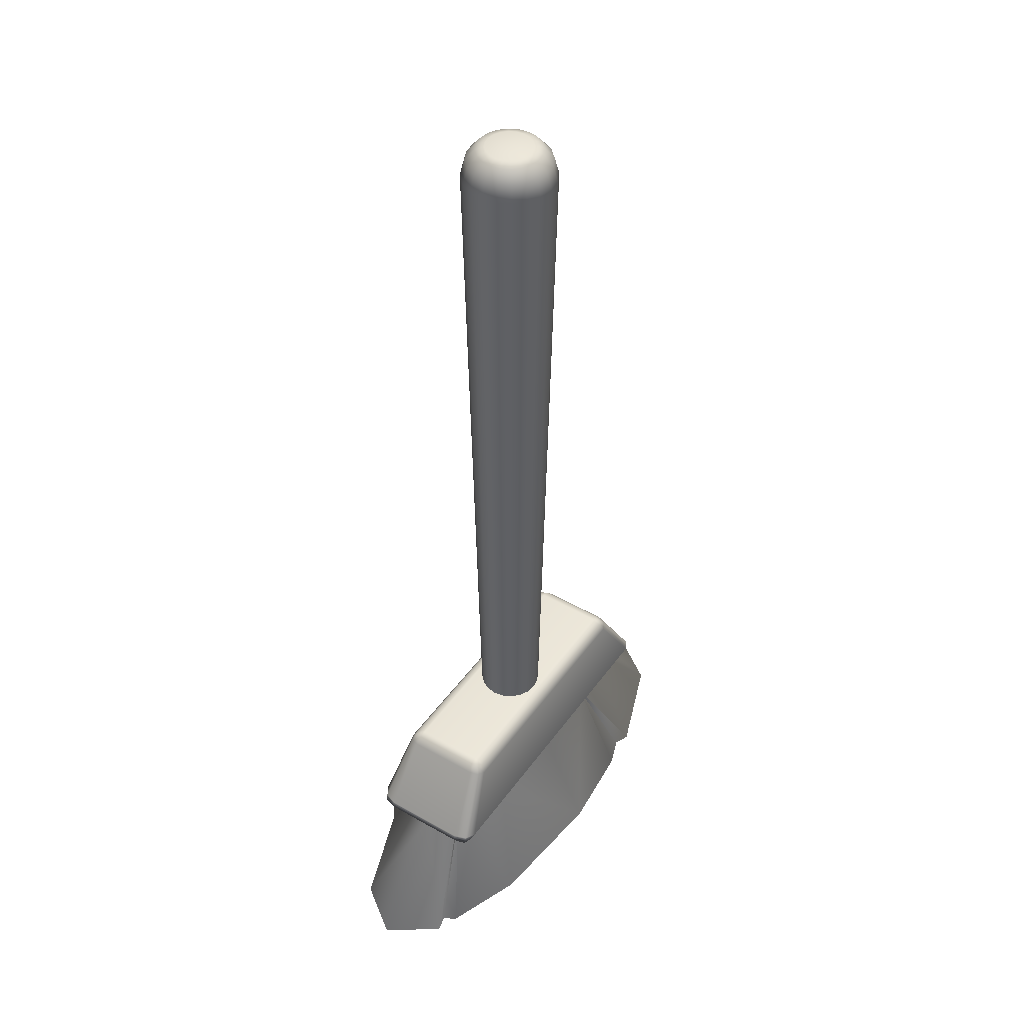
<metadata>
{"format":"obj","ext":"obj","renderer":"f3d","projection":"perspective","resolution":1024,"background":"white","views":[{"elev":45.5,"azim":-56.6,"up":"+Y"}]}
</metadata>
<code>
g SM_Brush
v -0 0.001279 0.06109
v 0.05208 0.06682 0.0268
v 0.05417 0.001279 0.05565
v 0.07977 0.001279 0.05307
v 0.0902 0.06682 0.01573
v 0.1382 0.001279 0.03117
v 0.1382 0.001279 0.03117
v 0.1042 0.06682 0.000605
v 0.1595 0.001279 0.001246
v 0.1042 0.06682 0.000605
v 0.1382 0.001279 -0.02868
v 0.1595 0.001279 0.001246
v 0.0902 0.06682 -0.01452
v 0.09837 0.001279 -0.04361
v 0.1382 0.001279 -0.02868
v 0.05208 0.06682 -0.02559
v -0 0.001279 -0.0586
v 0.07977 0.001279 -0.05058
v -0 0.001279 -0.0586
v -0.05208 0.06682 -0.02559
v -0.05686 0.001279 -0.05289
v -0.07977 0.001279 -0.05058
v -0.0902 0.06682 -0.01452
v -0.1382 0.001279 -0.02868
v -0.1382 0.001279 -0.02868
v -0.1042 0.06682 0.000605
v -0.1595 0.001279 0.001246
v -0.1042 0.06682 0.000605
v -0.1382 0.001279 0.03117
v -0.1595 0.001279 0.001246
v -0.1382 0.001279 0.03117
v -0.0902 0.06682 0.01573
v -0.1293 0.001279 0.02887
v -0.05208 0.06682 0.0268
v -0 0.001279 0.06109
v -0.07977 0.001279 0.05307
v -0 -0.000104 0.001246
v -0 0.000519 0.0338
v 0.06321 0.000519 0.02744
v -0 -0.000104 0.001246
v 0.06321 0.000519 -0.02495
v -0 0.000519 -0.0313
v -0 -0.000104 0.001246
v -0 0.000519 -0.0313
v -0.06321 0.000519 -0.02495
v -0 -0.000104 0.001246
v -0.06321 0.000519 0.02744
v -0 0.000519 0.0338
v -0.1019 0.000519 0.01292
v -0.07543 0.001055 0.04241
v -0.06321 0.000519 0.02744
v -0.1103 0.000519 0.001246
v -0.1267 0.001055 0.02319
v -0.1019 0.000519 0.01292
v -0.1019 0.000519 -0.01043
v -0.07543 0.001055 -0.03992
v -0.1267 0.001055 -0.0207
v 0.1019 0.000519 -0.01043
v 0.07543 0.001055 -0.03992
v 0.06321 0.000519 -0.02495
v -0.05208 0.06682 -0.02559
v -0.08557 0.08614 -0.01511
v -0.0902 0.06682 -0.01452
v -0 0.06682 -0.02965
v -0.0494 0.08614 -0.02662
v -0.05208 0.06682 -0.02559
v -0 0.06682 -0.02965
v 0.0494 0.08614 -0.02662
v -0 0.08614 -0.03084
v 0.05208 0.06682 -0.02559
v 0.08557 0.08614 -0.01511
v 0.0494 0.08614 -0.02662
v 0.0902 0.06682 -0.01452
v 0.09881 0.08614 0.000605
v 0.08557 0.08614 -0.01511
v 0.0902 0.06682 0.01573
v 0.09881 0.08614 0.000605
v 0.1042 0.06682 0.000605
v -0.05208 0.06682 0.0268
v -0.08557 0.08614 0.01632
v -0.0494 0.08614 0.02783
v 0.05208 0.06682 0.0268
v 0.08557 0.08614 0.01632
v 0.0902 0.06682 0.01573
v -0.0902 0.06682 0.01573
v -0.09881 0.08614 0.000605
v -0.08557 0.08614 0.01632
v -0 0.06682 0.03086
v 0.0494 0.08614 0.02783
v 0.05208 0.06682 0.0268
v -0.0902 0.06682 -0.01452
v -0.09881 0.08614 0.000605
v -0.1042 0.06682 0.000605
v -0.05686 0.001279 -0.05289
v -0.05208 0.06682 -0.02559
v -0.06805 0.001279 -0.0588
v 0.08296 0.001279 -0.04378
v 0.07543 0.001055 -0.03992
v 0.09837 0.001279 -0.04361
v 0.09837 0.001279 -0.04361
v 0.05208 0.06682 -0.02559
v 0.08296 0.001279 -0.04378
v -0.0902 0.06682 0.01573
v -0.07977 0.001279 0.05307
v -0.1252 0.001279 0.03604
v -0.1267 0.001055 0.02319
v -0.1293 0.001279 0.02887
v -0.1252 0.001279 0.03604
v 0.05417 0.001279 0.05565
v 0.05208 0.06682 0.0268
v 0.07072 0.001279 0.04937
v 0.07072 0.001279 0.04937
v 0.05208 0.06682 0.0268
v 0.07977 0.001279 0.05307
v -0.1293 0.001279 0.02887
v -0.0902 0.06682 0.01573
v -0.1252 0.001279 0.03604
v -0.06805 0.001279 -0.0588
v -0.05208 0.06682 -0.02559
v -0.07977 0.001279 -0.05058
v 0.08296 0.001279 -0.04378
v 0.05208 0.06682 -0.02559
v 0.07977 0.001279 -0.05058
v 0.07977 0.001279 0.05307
v 0.05208 0.06682 0.0268
v 0.0902 0.06682 0.01573
v 0.1382 0.001279 0.03117
v 0.0902 0.06682 0.01573
v 0.1042 0.06682 0.000605
v 0.1042 0.06682 0.000605
v 0.0902 0.06682 -0.01452
v 0.1382 0.001279 -0.02868
v 0.0902 0.06682 -0.01452
v 0.05208 0.06682 -0.02559
v 0.09837 0.001279 -0.04361
v -0.07977 0.001279 -0.05058
v -0.05208 0.06682 -0.02559
v -0.0902 0.06682 -0.01452
v -0.1382 0.001279 -0.02868
v -0.0902 0.06682 -0.01452
v -0.1042 0.06682 0.000605
v -0.1042 0.06682 0.000605
v -0.0902 0.06682 0.01573
v -0.1382 0.001279 0.03117
v -0.1267 0.001055 0.02319
v -0.1423 0.001055 0.001246
v -0.1595 0.001279 0.001246
v -0.1019 0.000519 0.01292
v -0.1267 0.001055 0.02319
v -0.07543 0.001055 0.04241
v -0.1019 0.000519 -0.01043
v -0.06321 0.000519 -0.02495
v -0.07543 0.001055 -0.03992
v 0.1019 0.000519 -0.01043
v 0.1267 0.001055 -0.0207
v 0.07543 0.001055 -0.03992
v 0.1019 0.000519 0.01292
v 0.06321 0.000519 0.02744
v 0.07543 0.001055 0.04241
v -0.05208 0.06682 -0.02559
v -0.0494 0.08614 -0.02662
v -0.08557 0.08614 -0.01511
v -0 0.06682 -0.02965
v -0 0.08614 -0.03084
v -0.0494 0.08614 -0.02662
v -0 0.06682 -0.02965
v 0.05208 0.06682 -0.02559
v 0.0494 0.08614 -0.02662
v 0.05208 0.06682 -0.02559
v 0.0902 0.06682 -0.01452
v 0.08557 0.08614 -0.01511
v 0.0902 0.06682 -0.01452
v 0.1042 0.06682 0.000605
v 0.09881 0.08614 0.000605
v -0 0.06682 0.03086
v -0.05208 0.06682 0.0268
v -0.0494 0.08614 0.02783
v 0.0902 0.06682 0.01573
v 0.08557 0.08614 0.01632
v 0.09881 0.08614 0.000605
v -0.05208 0.06682 0.0268
v -0.0902 0.06682 0.01573
v -0.08557 0.08614 0.01632
v 0.05208 0.06682 0.0268
v 0.0494 0.08614 0.02783
v 0.08557 0.08614 0.01632
v -0.0902 0.06682 0.01573
v -0.1042 0.06682 0.000605
v -0.09881 0.08614 0.000605
v -0.0902 0.06682 -0.01452
v -0.08557 0.08614 -0.01511
v -0.09881 0.08614 0.000605
v -0.05686 0.001279 -0.05289
v -0.06805 0.001279 -0.0588
v -0.07977 0.001279 -0.05058
v 0.08296 0.001279 -0.04378
v 0.07977 0.001279 -0.05058
v 0.07543 0.001055 -0.03992
v -0.0902 0.06682 0.01573
v -0.05208 0.06682 0.0268
v -0.07977 0.001279 0.05307
v -0.1267 0.001055 0.02319
v -0.1382 0.001279 0.03117
v -0.1293 0.001279 0.02887
v 0.07072 0.001279 0.04937
v 0.07977 0.001279 0.05307
v 0.07543 0.001055 0.04241
v 0.1267 0.001055 0.02319
v 0.1595 0.001279 0.001246
v 0.1423 0.001055 0.001246
v 0.1382 0.001279 0.03117
v 0.1595 0.001279 0.001246
v 0.1267 0.001055 -0.0207
v 0.1595 0.001279 0.001246
v 0.1382 0.001279 -0.02868
v 0.1423 0.001055 0.001246
v 0.1595 0.001279 0.001246
v 0.1267 0.001055 -0.0207
v 0.09837 0.001279 -0.04361
v 0.07543 0.001055 -0.03992
v 0.1267 0.001055 -0.0207
v 0.1382 0.001279 -0.02868
v -0.1267 0.001055 -0.0207
v -0.1595 0.001279 0.001246
v -0.1423 0.001055 0.001246
v -0.1382 0.001279 -0.02868
v -0.1595 0.001279 0.001246
v -0.1267 0.001055 0.02319
v -0.1595 0.001279 0.001246
v -0.1382 0.001279 0.03117
v -0.1103 0.000519 0.001246
v -0.1423 0.001055 0.001246
v -0 -0.000104 0.001246
v 0.06321 0.000519 0.02744
v 0.1019 0.000519 0.01292
v 0.1019 0.000519 0.01292
v 0.1103 0.000519 0.001246
v -0 -0.000104 0.001246
v 0.1103 0.000519 0.001246
v 0.1019 0.000519 -0.01043
v 0.1019 0.000519 -0.01043
v 0.06321 0.000519 -0.02495
v -0 -0.000104 0.001246
v -0.06321 0.000519 -0.02495
v -0.1019 0.000519 -0.01043
v -0.1019 0.000519 -0.01043
v -0.1103 0.000519 0.001246
v -0 -0.000104 0.001246
v -0.1103 0.000519 0.001246
v -0.1019 0.000519 0.01292
v -0.1019 0.000519 0.01292
v -0.06321 0.000519 0.02744
v 0.1019 0.000519 0.01292
v 0.07543 0.001055 0.04241
v 0.1267 0.001055 0.02319
v 0.07072 0.001279 0.04937
v 0.05417 0.001279 0.05565
v 0.05208 0.06682 -0.02559
v -0 0.06682 -0.02965
v -0 0.001279 -0.0586
v -0 0.001279 -0.0586
v -0.05208 0.06682 -0.02559
v -0 0.001055 0.04999
v 0.05417 0.001279 0.05565
v 0.07543 0.001055 0.04241
v -0 0.001279 0.06109
v 0.07543 0.001055 0.04241
v 0.1382 0.001279 0.03117
v 0.1267 0.001055 0.02319
v 0.07977 0.001279 0.05307
v -0 0.001055 -0.0475
v 0.07977 0.001279 -0.05058
v -0 0.001279 -0.0586
v 0.07543 0.001055 -0.03992
v -0.07543 0.001055 -0.03992
v -0.1382 0.001279 -0.02868
v -0.1267 0.001055 -0.0207
v -0.07977 0.001279 -0.05058
v -0.07543 0.001055 0.04241
v -0.1252 0.001279 0.03604
v -0.07977 0.001279 0.05307
v -0.1267 0.001055 0.02319
v -0 0.001055 0.04999
v -0.07977 0.001279 0.05307
v -0 0.001279 0.06109
v -0.07543 0.001055 0.04241
v -0.06321 0.000519 0.02744
v -0 0.001055 0.04999
v -0 0.000519 0.0338
v -0.07543 0.001055 0.04241
v -0.1103 0.000519 0.001246
v -0.1267 0.001055 -0.0207
v -0.1423 0.001055 0.001246
v -0.1019 0.000519 -0.01043
v -0.06321 0.000519 -0.02495
v -0 0.001055 -0.0475
v -0.07543 0.001055 -0.03992
v -0 0.000519 -0.0313
v 0.06321 0.000519 -0.02495
v -0 0.001055 -0.0475
v -0 0.000519 -0.0313
v 0.07543 0.001055 -0.03992
v 0.1103 0.000519 0.001246
v 0.1267 0.001055 -0.0207
v 0.1019 0.000519 -0.01043
v 0.1423 0.001055 0.001246
v 0.1103 0.000519 0.001246
v 0.1267 0.001055 0.02319
v 0.1423 0.001055 0.001246
v 0.1019 0.000519 0.01292
v 0.06321 0.000519 0.02744
v -0 0.001055 0.04999
v 0.07543 0.001055 0.04241
v -0 0.000519 0.0338
v -0 0.06682 0.03086
v -0.0494 0.08614 0.02783
v -0 0.08614 0.03204
v 0.0494 0.08614 0.02783
v -0 0.001279 0.06109
v -0 0.06682 0.03086
v 0.05208 0.06682 0.0268
v -0.05208 0.06682 0.0268
v -0.1037 0.06901 0.03392
v 0.1036 0.06901 0.03392
v -5e-05 0.06901 0.000107
v -0.107 0.06901 0.0329
v -5e-05 0.06901 0.000107
v 0.1069 0.06901 0.0329
v -5e-05 0.06901 0.000107
v 0.1088 0.06901 0.02613
v 0.1088 0.06901 -0.02591
v 0.1069 0.06901 -0.03268
v 0.1036 0.06901 -0.0337
v -5e-05 0.06901 0.000107
v -0.1037 0.06901 -0.0337
v -0.107 0.06901 -0.03268
v -5e-05 0.06901 0.000107
v -0.1089 0.06901 -0.02591
v -5e-05 0.06901 0.000107
v -0.1089 0.06901 0.02613
v -0 0.001055 -0.0475
v -0 0.001279 -0.0586
v -0.05686 0.001279 -0.05289
v -0.07543 0.001055 -0.03992
v -0.07977 0.001279 -0.05058
v -0.107 0.06901 -0.03268
v -0.1062 0.07402 -0.03293
v -0.1089 0.06901 -0.02591
v -0.1088 0.07401 -0.0253
v -0.08196 0.1145 -0.02686
v -0.1089 0.06901 0.02613
v -0.08401 0.1156 -0.02146
v -0.07924 0.118 -0.02579
v -0.07991 0.1197 -0.02091
v -0.1088 0.07401 0.02551
v -0.1062 0.07402 0.03315
v -0.107 0.06901 0.0329
v -0.08196 0.1145 0.02707
v -0.08401 0.1156 0.02167
v -0.07991 0.1197 0.02113
v -0.07903 0.1187 0.02523
v -0.1037 0.06901 -0.0337
v -0.1062 0.07402 -0.03293
v -0.107 0.06901 -0.03268
v -0.1004 0.07402 -0.03647
v -0.08196 0.1145 -0.02686
v 0.1036 0.06901 -0.0337
v 0.1061 0.07402 -0.03293
v 0.1069 0.06901 -0.03268
v 0.1003 0.07402 -0.03647
v 0.08186 0.1145 -0.02686
v -0.07755 0.1135 -0.02936
v -0.07924 0.118 -0.02579
v -0.07553 0.1187 -0.02618
v 0.07744 0.1135 -0.02936
v 0.07914 0.118 -0.02579
v 0.07543 0.1187 -0.02618
v 0.1061 0.07402 -0.03293
v 0.1069 0.06901 -0.03268
v 0.1088 0.06901 -0.02591
v 0.1087 0.07401 -0.0253
v 0.08186 0.1145 -0.02686
v 0.1088 0.06901 0.02613
v 0.08391 0.1156 -0.02146
v 0.07914 0.118 -0.02579
v 0.07981 0.1197 -0.02091
v 0.1087 0.07401 0.02551
v 0.1061 0.07402 0.03315
v 0.1069 0.06901 0.0329
v 0.08186 0.1145 0.02707
v 0.08391 0.1156 0.02167
v 0.07981 0.1197 0.02113
v 0.07894 0.1187 0.02523
v 0.1061 0.07402 0.03315
v 0.1069 0.06901 0.0329
v 0.1036 0.06901 0.03392
v 0.1003 0.07402 0.03669
v 0.08186 0.1145 0.02707
v -0.1037 0.06901 0.03392
v 0.07744 0.1135 0.02958
v 0.07894 0.1187 0.02523
v 0.07543 0.1187 0.0264
v -0.07553 0.1187 0.0264
v -0.107 0.06901 0.0329
v -0.1062 0.07402 0.03315
v -0.07755 0.1135 0.02958
v -0.07903 0.1187 0.02523
v -0.08196 0.1145 0.02707
v -0.1004 0.07402 0.03669
v -0.001124 0.1078 0.01971
v -0.001124 0.5506 0.02773
v 0.004873 0.1078 0.01876
v 0.007352 0.5506 0.02639
v 0.01028 0.1078 0.016
v 0.006513 0.5606 0.02381
v -0.001124 0.5606 0.02502
v 0.015 0.5506 0.02249
v 0.004773 0.5673 0.01845
v -0.001124 0.5673 0.01938
v -0.001124 0.5691 0.01414
v 0.003152 0.5691 0.01346
v 0.01009 0.5673 0.01574
v 0.007009 0.5691 0.01149
v 0.0134 0.5606 0.0203
v 0.01431 0.5673 0.01152
v 0.01007 0.5691 0.008434
v 0.01887 0.5606 0.01483
v 0.02107 0.5506 0.01642
v 0.01458 0.1078 0.01171
v 0.02496 0.5506 0.008778
v 0.01733 0.1078 0.006298
v 0.02238 0.5606 0.007938
v 0.02631 0.5506 0.000301
v 0.01828 0.1078 0.000301
v 0.01733 0.1078 -0.005696
v 0.01702 0.5673 0.006198
v 0.01203 0.5691 0.004577
v 0.01271 0.5691 0.000301
v 0.02359 0.5606 0.000301
v 0.01796 0.5673 0.000301
v 0.01702 0.5673 -0.005596
v 0.01203 0.5691 -0.003974
v 0.01007 0.5691 -0.007831
v 0.02238 0.5606 -0.007336
v 0.01431 0.5673 -0.01091
v 0.007009 0.5691 -0.01089
v 0.02496 0.5506 -0.008175
v 0.01458 0.1078 -0.01111
v 0.01887 0.5606 -0.01422
v 0.01009 0.5673 -0.01514
v 0.003152 0.5691 -0.01286
v 0.02107 0.5506 -0.01582
v 0.01028 0.1078 -0.0154
v 0.0134 0.5606 -0.01969
v 0.015 0.5506 -0.02189
v 0.007352 0.5506 -0.02579
v 0.004873 0.1078 -0.01816
v 0.006513 0.5606 -0.0232
v 0.004773 0.5673 -0.01785
v -0.001124 0.5691 -0.01353
v -0.001124 0.5506 -0.02713
v -0.001124 0.1078 -0.01911
v -0.007121 0.1078 -0.01816
v -0.001124 0.5606 -0.02441
v -0.001124 0.5673 -0.01878
v -0.007021 0.5673 -0.01785
v -0.005399 0.5691 -0.01286
v -0.008761 0.5606 -0.0232
v -0.009601 0.5506 -0.02579
v -0.01253 0.1078 -0.0154
v -0.01234 0.5673 -0.01514
v -0.009256 0.5691 -0.01089
v -0.01232 0.5691 -0.007831
v -0.01565 0.5606 -0.01969
v -0.01725 0.5506 -0.02189
v -0.01682 0.1078 -0.01111
v -0.01656 0.5673 -0.01091
v -0.02112 0.5606 -0.01422
v -0.02332 0.5506 -0.01582
v -0.02721 0.5506 -0.008175
v -0.01958 0.1078 -0.005696
v -0.02463 0.5606 -0.007336
v -0.01927 0.5673 -0.005596
v -0.01428 0.5691 -0.003974
v -0.02855 0.5506 0.000301
v -0.02053 0.1078 0.000301
v -0.01958 0.1078 0.006298
v -0.02584 0.5606 0.000301
v -0.02021 0.5673 0.000301
v -0.01496 0.5691 0.000301
v -0.01428 0.5691 0.004577
v -0.01927 0.5673 0.006198
v -0.01232 0.5691 0.008434
v -0.02463 0.5606 0.007938
v -0.02721 0.5506 0.008778
v -0.01682 0.1078 0.01171
v -0.01656 0.5673 0.01152
v -0.02112 0.5606 0.01483
v -0.02332 0.5506 0.01642
v -0.01725 0.5506 0.02249
v -0.01253 0.1078 0.016
v -0.01565 0.5606 0.0203
v -0.009601 0.5506 0.02639
v -0.007121 0.1078 0.01876
v -0.01234 0.5673 0.01574
v -0.009256 0.5691 0.01149
v -0.005399 0.5691 0.01346
v -0.001124 0.5506 0.02773
v -0.001124 0.1078 0.01971
v -0.007021 0.5673 0.01845
v -0.001124 0.5691 0.01414
v -0.001124 0.5673 0.01938
v -0.001124 0.5606 0.02502
v -0.008761 0.5606 0.02381
v 0.07914 0.118 -0.02579
v 0.07487 0.1214 -0.02059
v 0.07543 0.1187 -0.02618
v 0.07981 0.1197 -0.02091
v -0.07553 0.1187 -0.02618
v 0.07487 0.1214 0.02081
v 0.07981 0.1197 0.02113
v 0.07894 0.1187 0.02523
v 0.07543 0.1187 0.0264
v -0.07553 0.1187 0.0264
v -0.07497 0.1214 -0.02059
v -0.07924 0.118 -0.02579
v -0.07991 0.1197 -0.02091
v -0.07497 0.1214 0.02081
v -0.07903 0.1187 0.02523
v -0.07991 0.1197 0.02113
v 0.01203 0.5691 0.004577
v 0.01007 0.5691 0.008434
v -0.001124 0.5691 0.000301
v 0.01271 0.5691 0.000301
v 0.007009 0.5691 0.01149
v 0.01203 0.5691 -0.003974
v 0.003152 0.5691 0.01346
v 0.01007 0.5691 -0.007831
v -0.001124 0.5691 0.01414
v 0.007009 0.5691 -0.01089
v -0.005399 0.5691 0.01346
v 0.003152 0.5691 -0.01286
v -0.009256 0.5691 0.01149
v -0.001124 0.5691 -0.01353
v -0.01232 0.5691 0.008434
v -0.005399 0.5691 -0.01286
v -0.01428 0.5691 0.004577
v -0.009256 0.5691 -0.01089
v -0.01496 0.5691 0.000301
v -0.01232 0.5691 -0.007831
v -0.01428 0.5691 -0.003974
f 3 2 1
f 6 5 4
f 9 8 7
f 12 11 10
f 15 14 13
f 18 17 16
f 21 20 19
f 24 23 22
f 27 26 25
f 30 29 28
f 33 32 31
f 36 35 34
f 39 38 37
f 42 41 40
f 45 44 43
f 48 47 46
f 51 50 49
f 54 53 52
f 57 56 55
f 60 59 58
f 63 62 61
f 66 65 64
f 69 68 67
f 72 71 70
f 75 74 73
f 78 77 76
f 81 80 79
f 84 83 82
f 87 86 85
f 90 89 88
f 93 92 91
f 96 95 94
f 99 98 97
f 102 101 100
f 105 104 103
f 108 107 106
f 111 110 109
f 114 113 112
f 117 116 115
f 120 119 118
f 123 122 121
f 126 125 124
f 129 128 127
f 132 131 130
f 135 134 133
f 138 137 136
f 141 140 139
f 144 143 142
f 147 146 145
f 150 149 148
f 153 152 151
f 156 155 154
f 159 158 157
f 162 161 160
f 165 164 163
f 168 167 166
f 171 170 169
f 174 173 172
f 177 176 175
f 180 179 178
f 183 182 181
f 186 185 184
f 189 188 187
f 192 191 190
f 195 194 193
f 198 197 196
f 201 200 199
f 204 203 202
f 207 206 205
f 210 209 208
f 212 211 208
f 215 214 213
f 217 216 213
f 220 219 218
f 219 222 221
f 225 224 223
f 227 226 223
f 230 229 228
f 228 232 231
f 235 234 233
f 237 236 233
f 240 239 238
f 242 241 238
f 245 244 243
f 247 246 243
f 250 249 248
f 252 251 248
f 255 254 253
f 257 254 256
f 260 259 258
f 262 259 261
f 265 264 263
f 264 266 263
f 269 268 267
f 268 270 267
f 273 272 271
f 272 274 271
f 277 276 275
f 276 278 275
f 281 280 279
f 280 282 279
f 285 284 283
f 284 286 283
f 289 288 287
f 288 290 287
f 293 292 291
f 292 294 291
f 297 296 295
f 296 298 295
f 301 300 299
f 300 302 299
f 305 304 303
f 304 306 303
f 309 308 307
f 308 310 307
f 313 312 311
f 312 314 311
f 317 316 315
f 318 317 315
f 321 320 319
f 319 320 322
f 325 324 323
f 327 323 326
f 329 328 324
f 329 330 328
f 329 331 330
f 329 332 331
f 334 333 332
f 334 335 333
f 337 336 335
f 339 338 336
f 339 340 338
f 339 326 340
f 343 342 341
f 344 343 341
f 344 345 343
f 348 347 346
f 348 349 347
f 347 349 350
f 348 351 349
f 352 350 349
f 350 352 353
f 354 353 352
f 355 349 351
f 349 355 352
f 357 356 351
f 351 356 355
f 356 358 355
f 352 359 354
f 359 352 355
f 359 355 358
f 360 354 359
f 358 361 359
f 360 359 361
f 364 363 362
f 362 363 365
f 363 366 365
f 365 367 362
f 369 367 368
f 368 367 370
f 370 367 365
f 370 371 368
f 372 365 366
f 366 373 372
f 374 372 373
f 375 370 365
f 372 375 365
f 371 370 375
f 374 375 372
f 371 375 376
f 377 375 374
f 377 376 375
f 380 379 378
f 381 380 378
f 378 382 381
f 381 383 380
f 384 381 382
f 382 385 384
f 386 384 385
f 387 383 381
f 381 384 387
f 389 383 388
f 387 388 383
f 388 387 390
f 386 391 384
f 391 387 384
f 391 390 387
f 392 391 386
f 390 391 393
f 392 393 391
f 396 395 394
f 394 397 396
f 394 398 397
f 397 399 396
f 400 397 398
f 398 401 400
f 402 400 401
f 402 403 400
f 399 405 404
f 406 400 403
f 403 407 406
f 408 406 407
f 406 409 400
f 408 409 406
f 397 400 409
f 409 408 405
f 409 399 397
f 399 409 405
f 412 411 410
f 413 411 412
f 414 413 412
f 413 415 411
f 416 411 415
f 417 413 414
f 415 418 416
f 419 416 418
f 419 418 420
f 421 420 418
f 418 422 421
f 418 415 422
f 423 421 422
f 415 413 424
f 422 415 424
f 417 424 413
f 422 425 423
f 426 423 425
f 424 427 422
f 425 422 427
f 417 428 424
f 427 424 428
f 417 414 428
f 429 428 414
f 428 429 430
f 428 430 427
f 431 430 429
f 432 427 430
f 427 432 425
f 430 431 433
f 430 433 432
f 434 433 431
f 435 433 434
f 436 425 432
f 425 436 426
f 437 426 436
f 437 436 438
f 432 439 436
f 439 432 433
f 436 440 438
f 440 436 439
f 440 441 438
f 440 439 441
f 442 438 441
f 442 441 443
f 439 433 444
f 441 439 444
f 441 445 443
f 441 444 445
f 446 443 445
f 444 433 447
f 433 435 447
f 448 447 435
f 445 444 449
f 444 447 449
f 445 450 446
f 449 450 445
f 451 446 450
f 447 448 452
f 449 447 452
f 453 452 448
f 449 452 454
f 449 454 450
f 452 453 455
f 452 455 454
f 455 453 456
f 455 456 454
f 457 456 453
f 454 458 450
f 458 454 456
f 459 451 450
f 459 450 458
f 451 459 460
f 456 457 461
f 456 461 458
f 462 461 457
f 462 463 461
f 458 464 459
f 464 458 461
f 465 460 459
f 465 459 464
f 465 466 460
f 464 466 465
f 467 460 466
f 461 468 464
f 464 468 466
f 461 463 469
f 461 469 468
f 469 463 470
f 466 471 467
f 471 466 468
f 472 467 471
f 472 471 473
f 469 474 468
f 468 474 471
f 469 470 475
f 469 475 474
f 475 470 476
f 471 474 477
f 473 471 477
f 478 474 475
f 477 474 478
f 475 476 479
f 475 479 478
f 479 476 480
f 479 480 478
f 481 480 476
f 478 482 477
f 482 478 480
f 477 483 473
f 483 477 482
f 484 473 483
f 480 481 485
f 480 485 482
f 486 485 481
f 486 487 485
f 482 488 483
f 488 482 485
f 483 489 484
f 489 483 488
f 490 484 489
f 491 490 489
f 492 491 489
f 492 489 488
f 491 492 493
f 494 488 485
f 494 492 488
f 495 485 487
f 495 494 485
f 487 496 495
f 497 492 494
f 497 493 492
f 498 494 495
f 498 497 494
f 499 495 496
f 499 498 495
f 499 496 500
f 499 500 498
f 501 500 496
f 498 502 497
f 502 498 500
f 500 501 503
f 500 503 502
f 504 503 501
f 505 497 502
f 497 505 493
f 506 493 505
f 506 505 507
f 509 508 504
f 503 504 508
f 507 505 510
f 507 510 511
f 510 512 511
f 512 510 513
f 510 505 514
f 514 513 510
f 513 514 508
f 503 508 514
f 502 514 505
f 514 502 503
f 517 516 515
f 518 515 516
f 517 519 516
f 516 520 518
f 521 518 520
f 521 520 522
f 523 522 520
f 523 520 524
f 525 516 519
f 520 516 525
f 519 526 525
f 527 525 526
f 528 524 520
f 528 520 525
f 525 527 528
f 524 528 529
f 530 528 527
f 530 529 528
f 533 532 531
f 533 531 534
f 533 535 532
f 533 534 536
f 533 537 535
f 533 536 538
f 533 539 537
f 533 538 540
f 533 541 539
f 533 540 542
f 533 543 541
f 533 542 544
f 533 545 543
f 533 544 546
f 533 547 545
f 533 546 548
f 533 549 547
f 533 548 550
f 533 551 549
f 533 550 551

</code>
